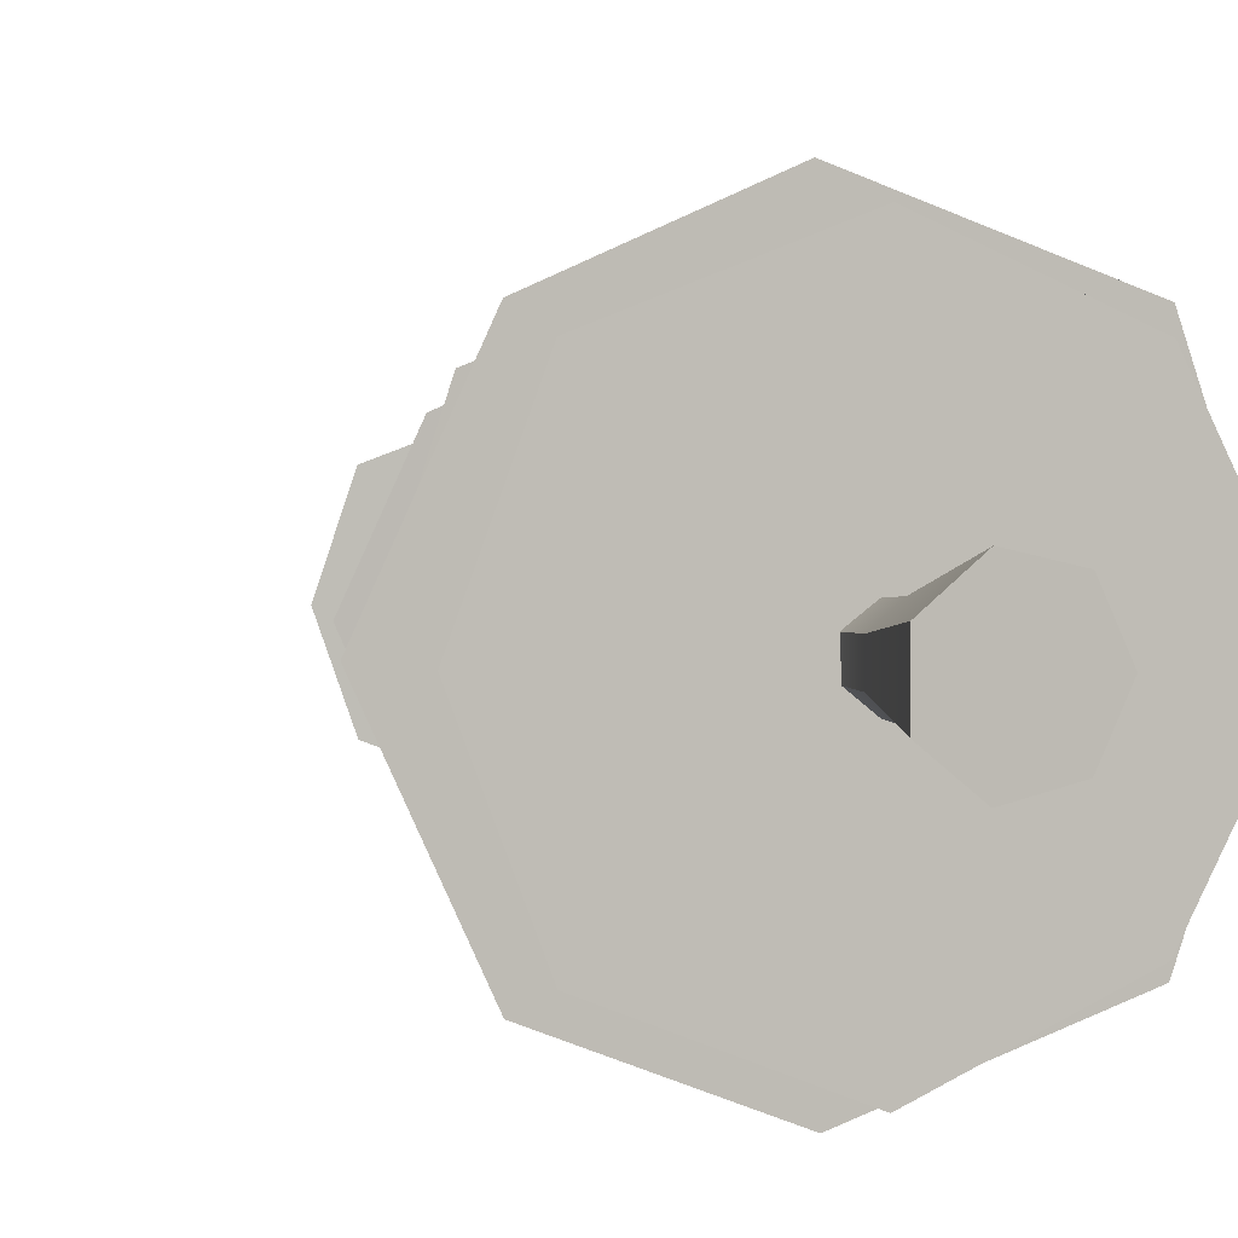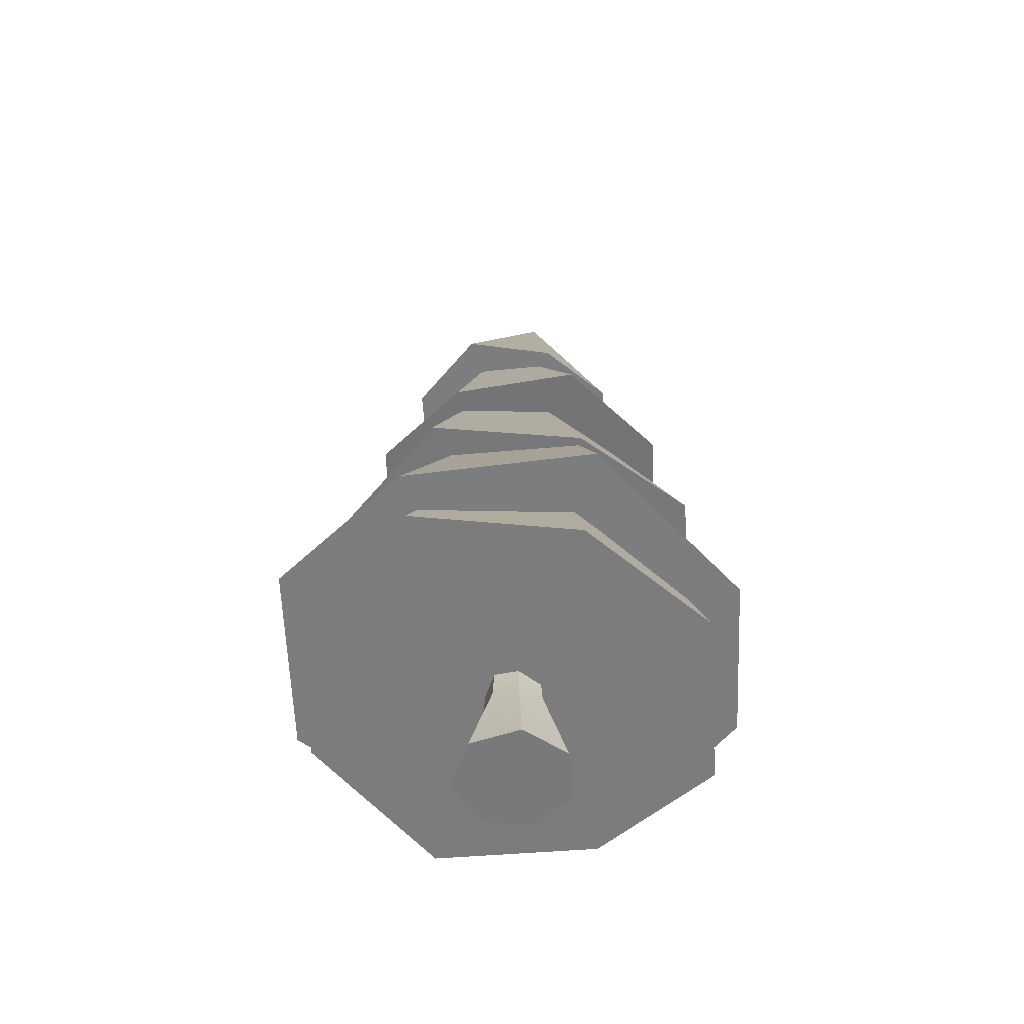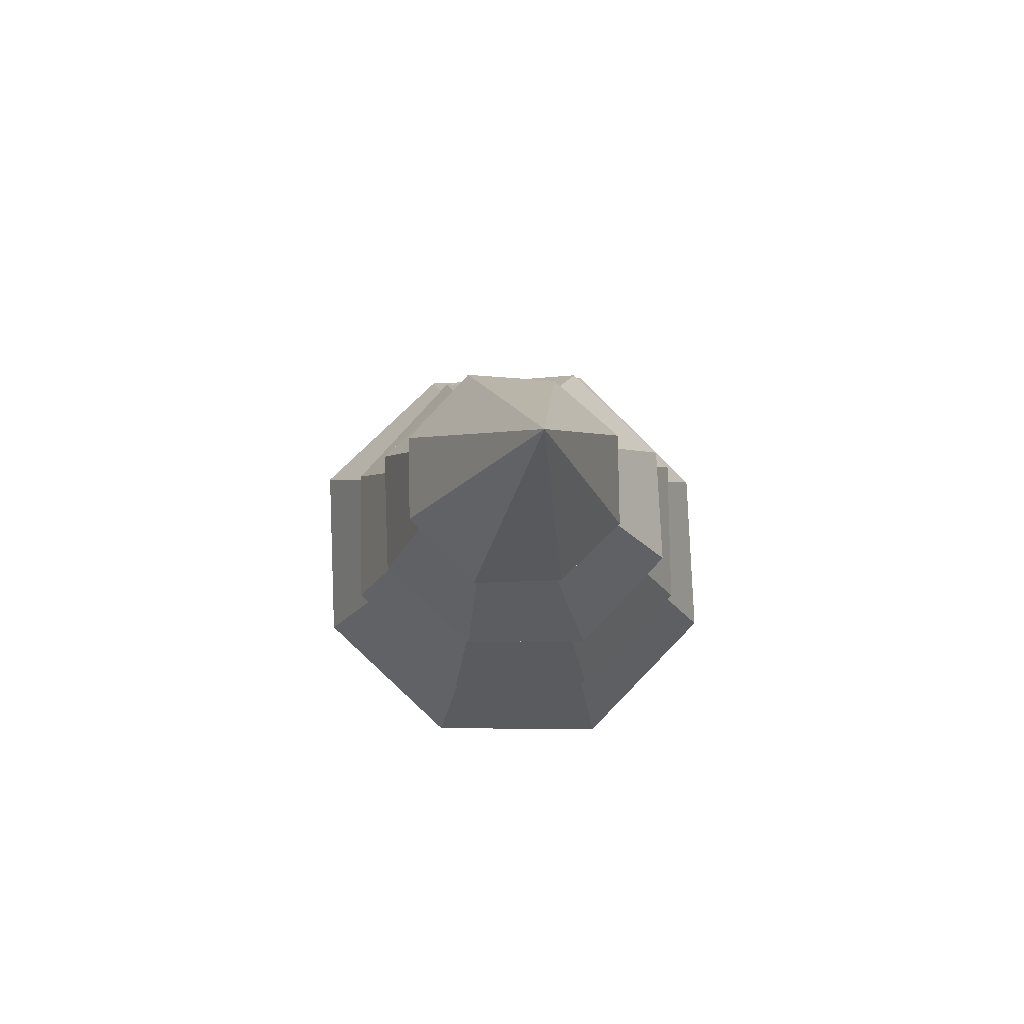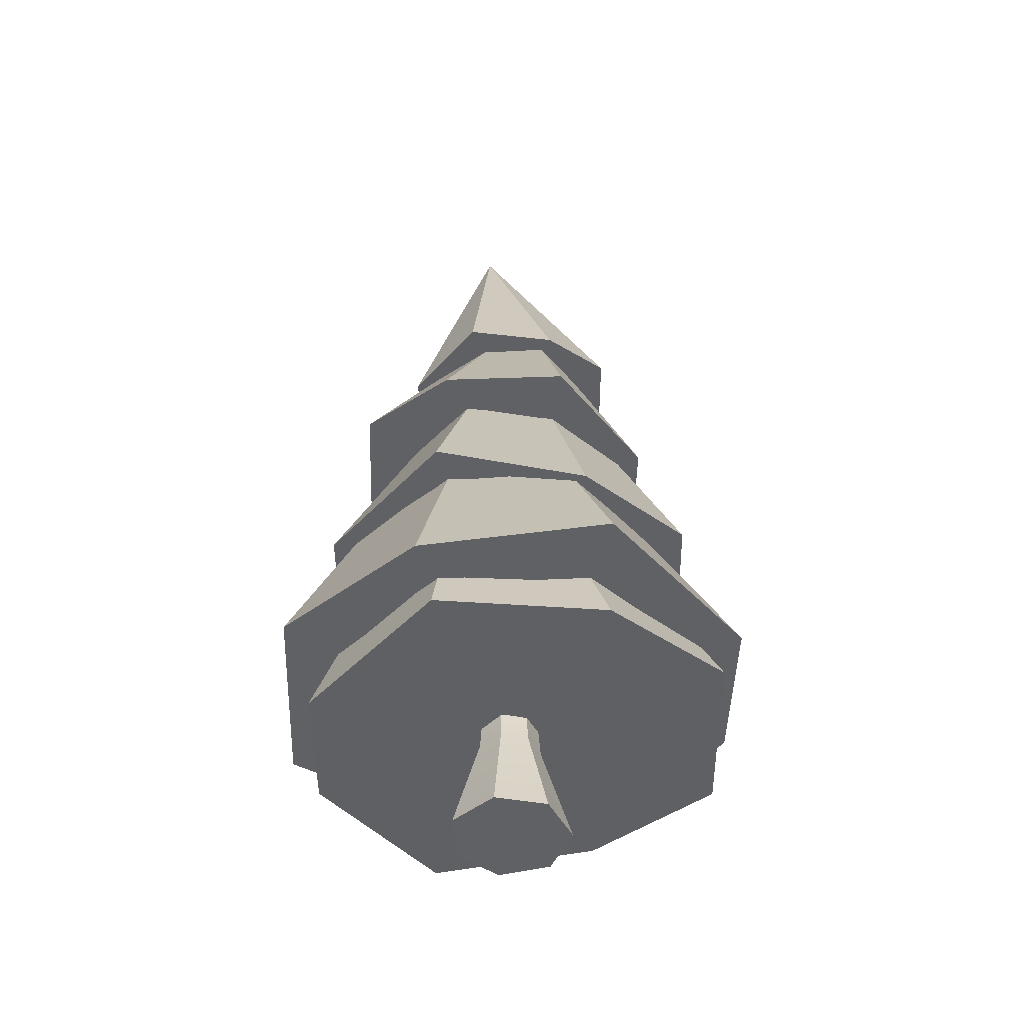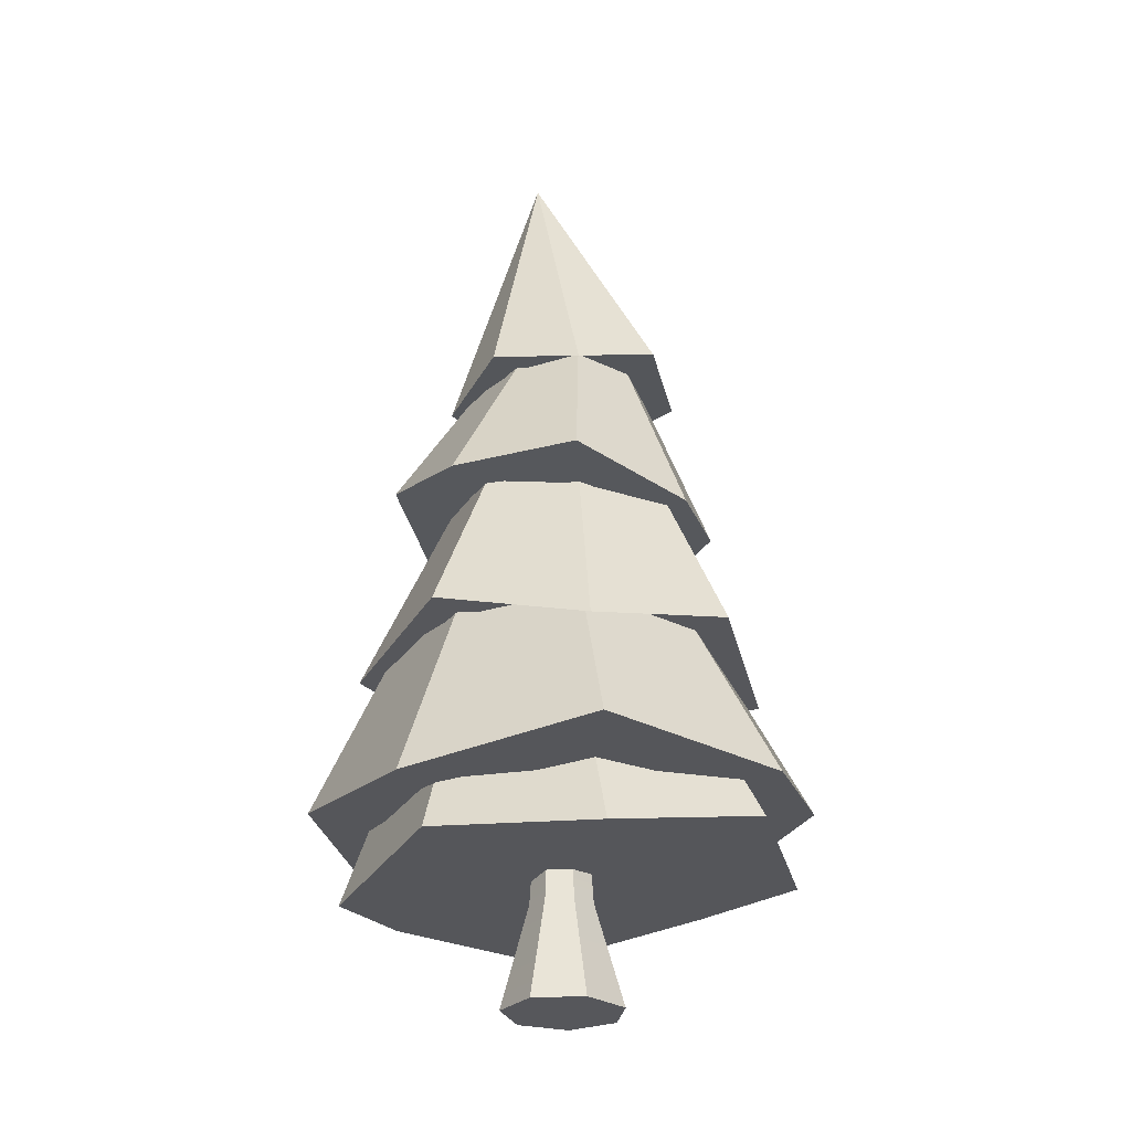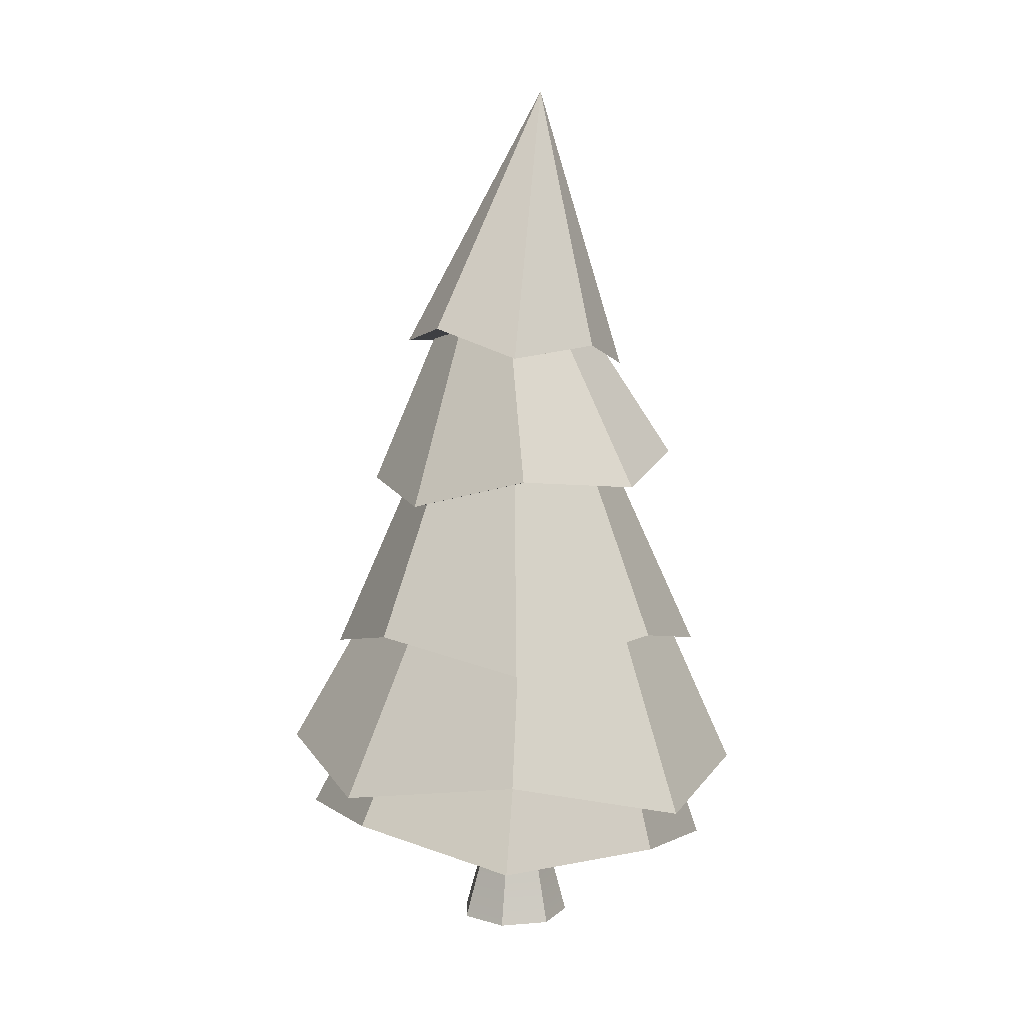
<metadata>
{"format":"obj","ext":"obj","renderer":"f3d","projection":"perspective","resolution":1024,"background":"white","views":[{"elev":3.4,"azim":-22.3,"up":"+Z"},{"elev":-57.7,"azim":-19.9,"up":"+Y"},{"elev":79.4,"azim":21.3,"up":"+Y"},{"elev":-48.2,"azim":156.2,"up":"+Y"},{"elev":-27.1,"azim":172.0,"up":"+Y"},{"elev":8.3,"azim":-0.1,"up":"+Y"}]}
</metadata>
<code>
g default
v -0.3852 -1 -0.5843
v -0.4941 -1 -0.6092
v -0.5815 -1 -0.5395
v -0.5815 -1 -0.4278
v -0.4941 -1 -0.3581
v -0.3852 -1 -0.383
v -0.3367 -1 -0.4837
v -0.4203 -0.7799 -0.5365
v -0.4775 -0.7799 -0.5495
v -0.5233 -0.7799 -0.513
v -0.5233 -0.7799 -0.4544
v -0.4775 -0.7799 -0.4178
v -0.4203 -0.7799 -0.4309
v -0.3949 -0.7799 -0.4837
v -0.4636 -1 -0.4837
v -0.4254 -0.65 -0.5295
v -0.4751 -0.65 -0.5408
v -0.5149 -0.65 -0.5091
v -0.5149 -0.65 -0.4582
v -0.4754 -0.65 -0.4263
v -0.4251 -0.65 -0.4378
v -0.4033 -0.65 -0.4836
v -0.1944 0.09258 -0.7271
v -0.4438 0.1168 -0.8279
v -0.6933 0.04747 -0.7271
v -0.7967 0.0849 -0.4837
v -0.6933 0.04747 -0.2403
v -0.4438 0.1168 -0.1394
v -0.1944 0.09258 -0.2403
v -0.09103 0.1487 -0.4837
v -0.5039 0.7806 -0.4837
v -0.1569 -0.2432 -0.7787
v -0.4605 -0.313 -0.901
v -0.7642 -0.2474 -0.7787
v -0.89 -0.316 -0.4837
v -0.7642 -0.2474 -0.1886
v -0.4605 -0.313 -0.06638
v -0.1569 -0.2432 -0.1886
v -0.03111 -0.31 -0.4837
v -0.4668 0.6535 -0.4837
v -0.09404 -0.6455 -0.8488
v -0.4693 -0.5641 -1
v -0.8446 -0.6081 -0.8488
v -1 -0.554 -0.4837
v -0.8446 -0.6081 -0.1186
v -0.4693 -0.5428 0.03267
v -0.09404 -0.6455 -0.1186
v 0.0614 -0.6069 -0.4837
v -0.4173 0.4634 -0.4837
v -0.1487 -0.7426 -0.8095
v -0.4828 -0.7599 -0.9444
v -0.817 -0.6865 -0.8095
v -0.9554 -0.7202 -0.4837
v -0.817 -0.6865 -0.1579
v -0.4828 -0.7599 -0.02289
v -0.1487 -0.7426 -0.1578
v -0.01032 -0.7996 -0.4837
v -0.3938 0.345 -0.4837
v -0.2846 0.4139 -0.6584
v -0.4633 0.3882 -0.7307
v -0.6421 0.4525 -0.6584
v -0.7161 0.4155 -0.4837
v -0.6421 0.4525 -0.309
v -0.4633 0.3882 -0.2366
v -0.2846 0.4139 -0.309
v -0.2105 0.361 -0.4837
v -0.4021 1 -0.4837
g Tree_2_tree_trunk
f 1 2 9 8
f 2 3 10 9
f 3 4 11 10
f 4 5 12 11
f 5 6 13 12
f 6 7 14 13
f 7 1 8 14
f 2 1 15
f 3 2 15
f 4 3 15
f 5 4 15
f 6 5 15
f 7 6 15
f 1 7 15
f 8 9 17 16
f 9 10 18 17
f 10 11 19 18
f 11 12 20 19
f 12 13 21 20
f 13 14 22 21
f 14 8 16 22
f 23 30 29 28 27 26 25 24
f 23 24 31
f 24 25 31
f 25 26 31
f 26 27 31
f 27 28 31
f 28 29 31
f 29 30 31
f 30 23 31
f 32 39 38 37 36 35 34 33
f 32 33 40
f 33 34 40
f 34 35 40
f 35 36 40
f 36 37 40
f 37 38 40
f 38 39 40
f 39 32 40
f 41 48 47 46 45 44 43 42
f 41 42 49
f 42 43 49
f 43 44 49
f 44 45 49
f 45 46 49
f 46 47 49
f 47 48 49
f 48 41 49
f 50 57 56 55 54 53 52 51
f 50 51 58
f 51 52 58
f 52 53 58
f 53 54 58
f 54 55 58
f 55 56 58
f 56 57 58
f 57 50 58
f 59 66 65 64 63 62 61 60
f 59 60 67
f 60 61 67
f 61 62 67
f 62 63 67
f 63 64 67
f 64 65 67
f 65 66 67
f 66 59 67

</code>
